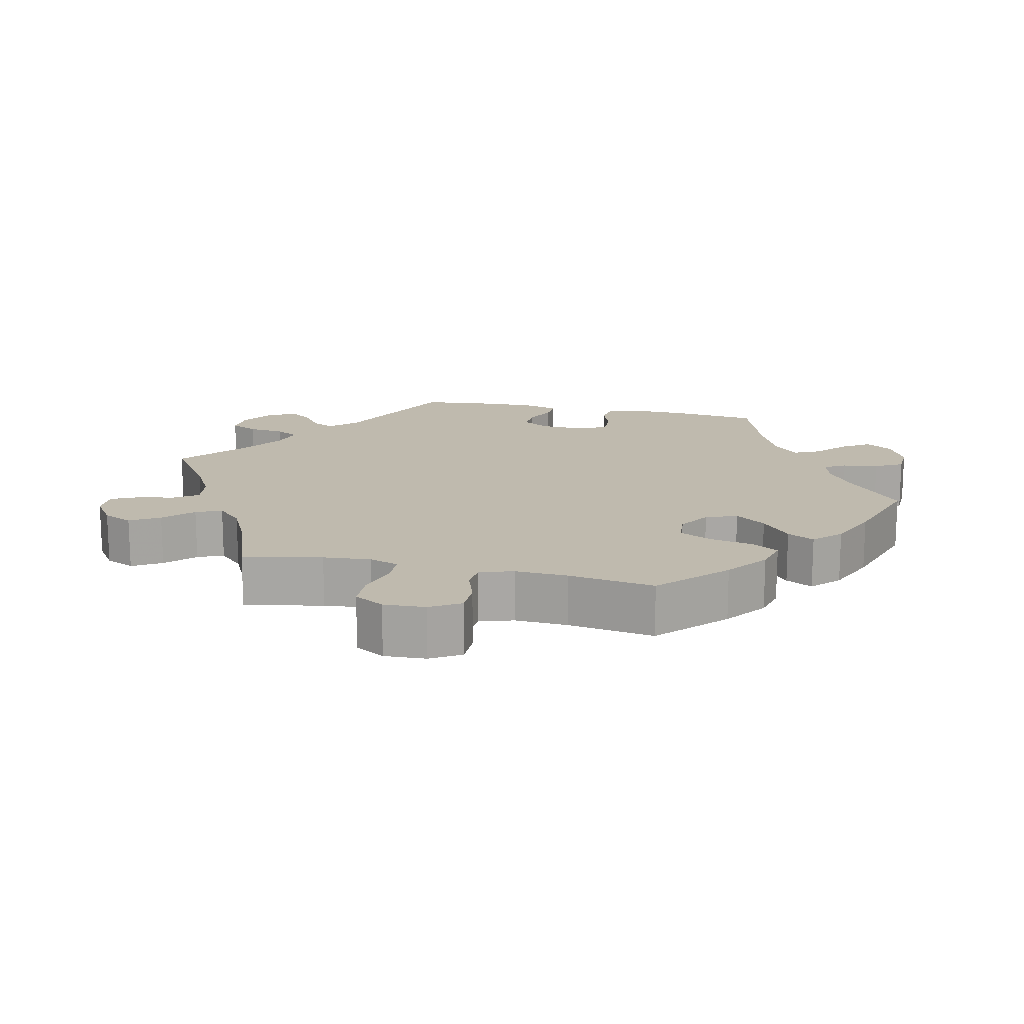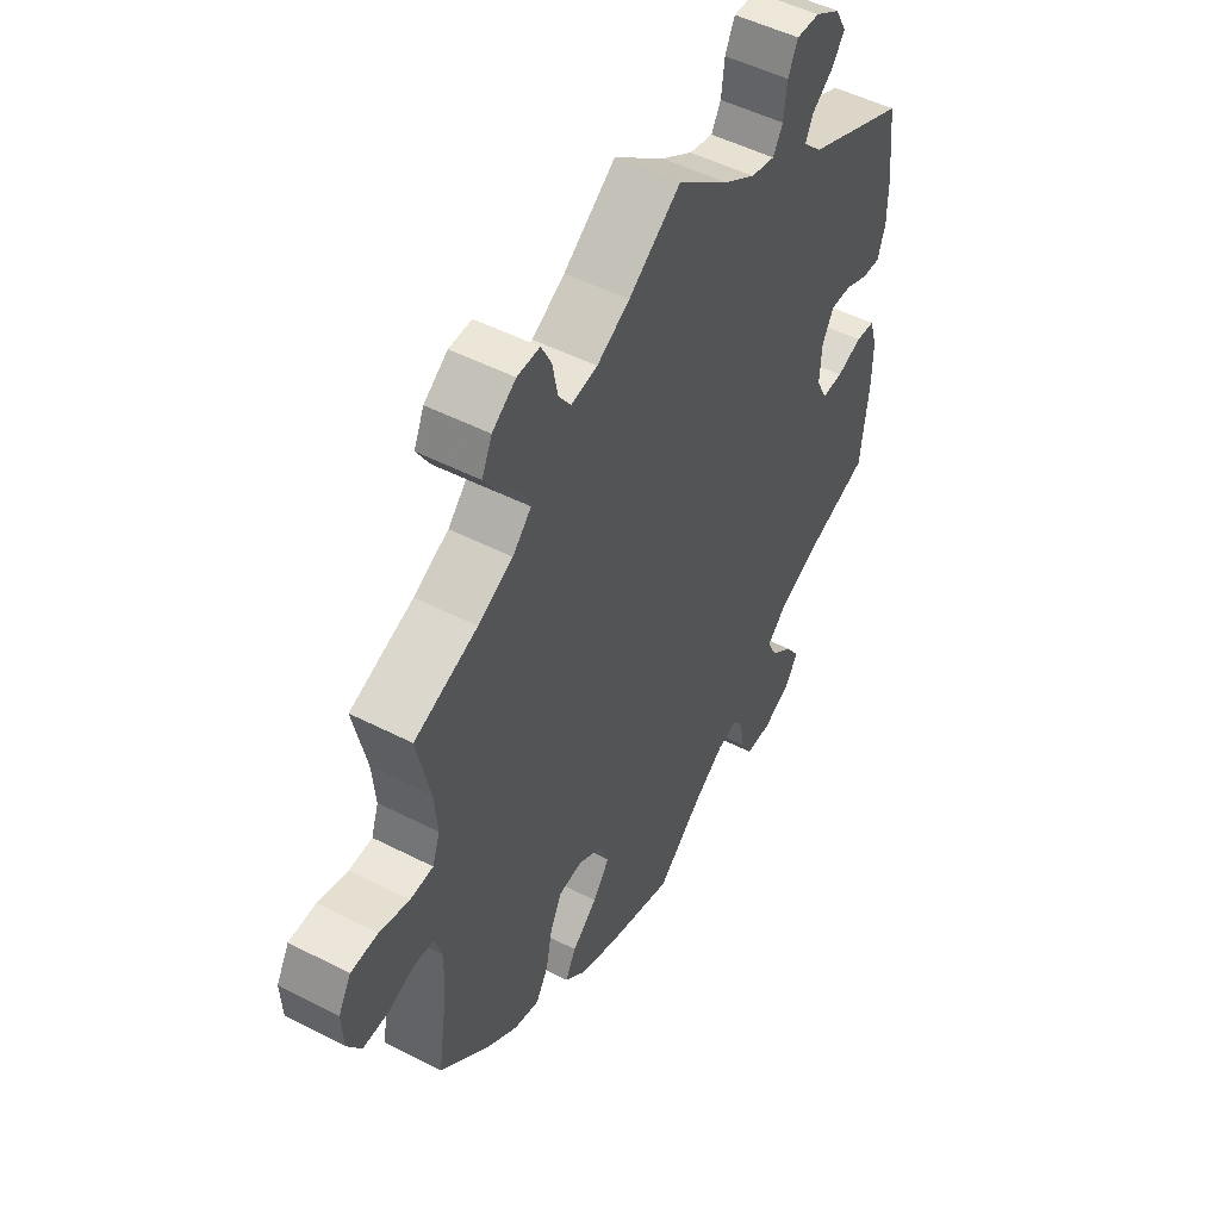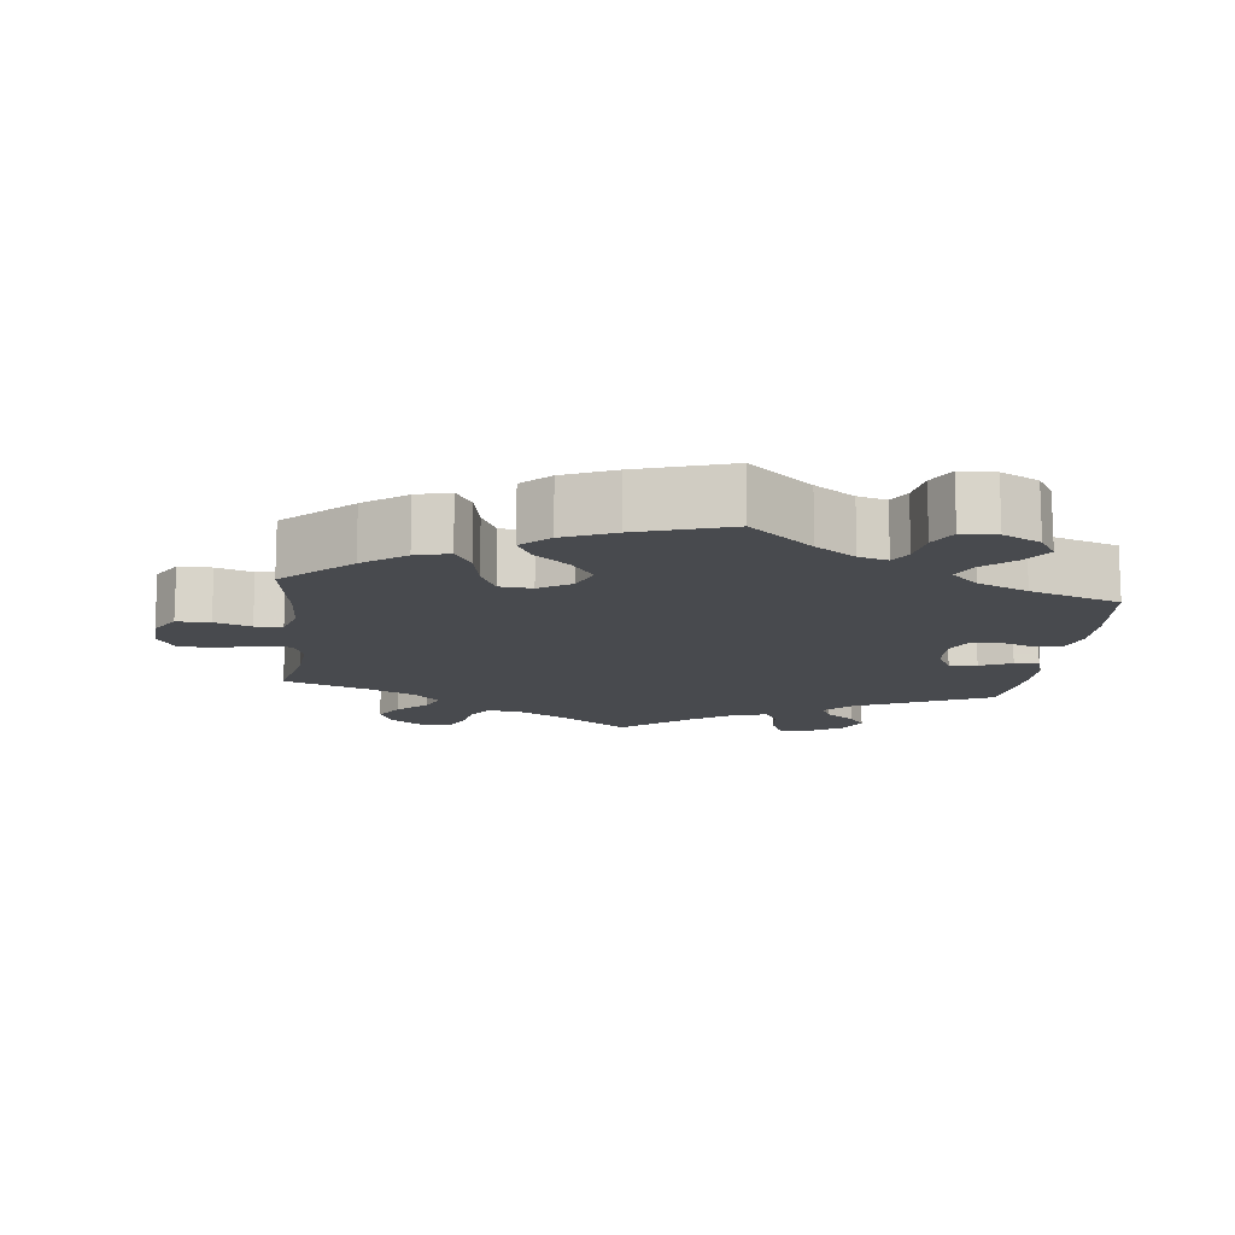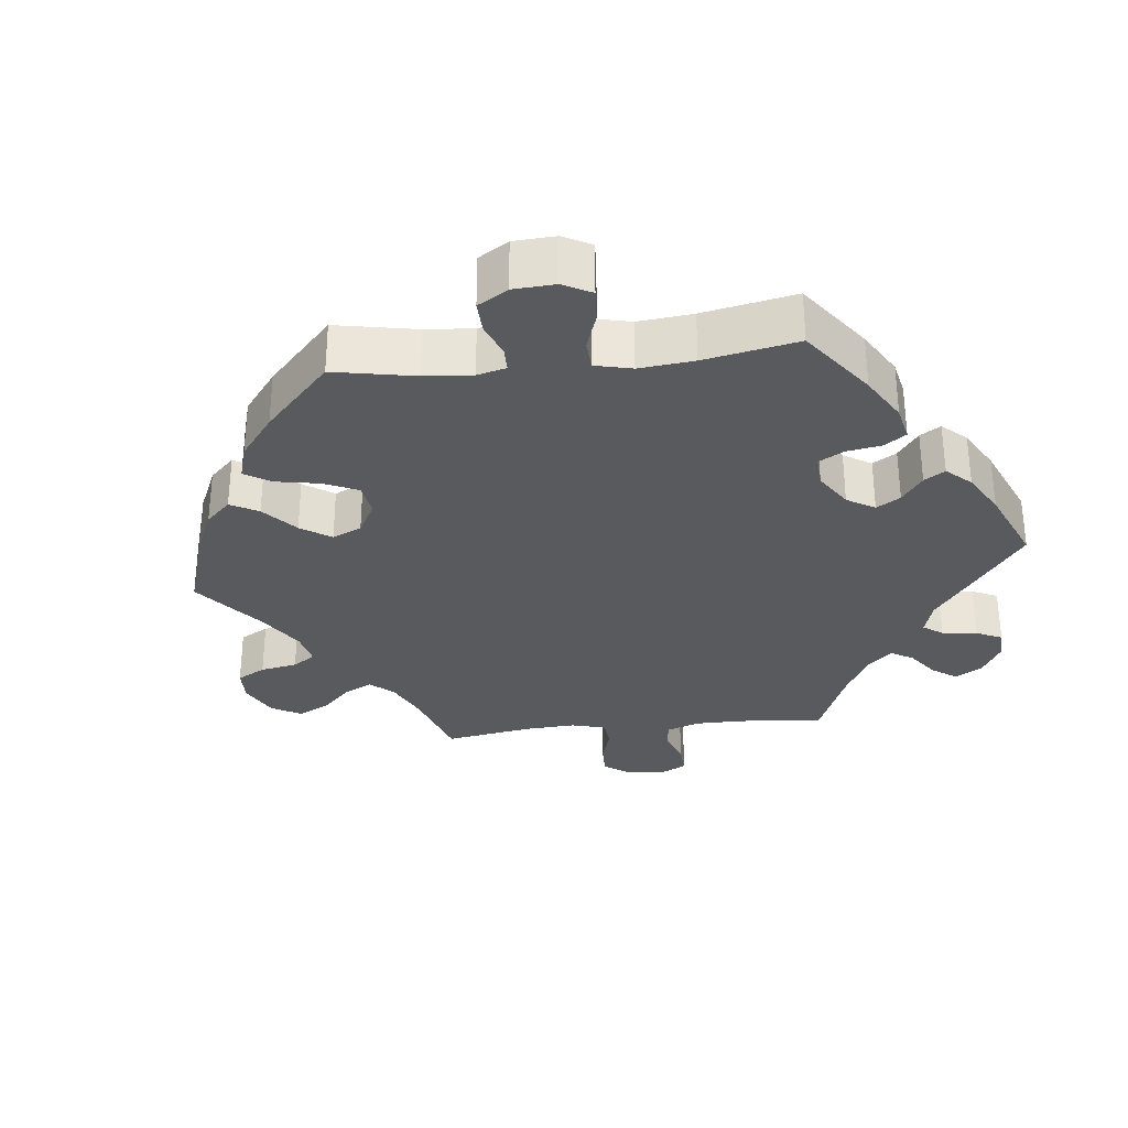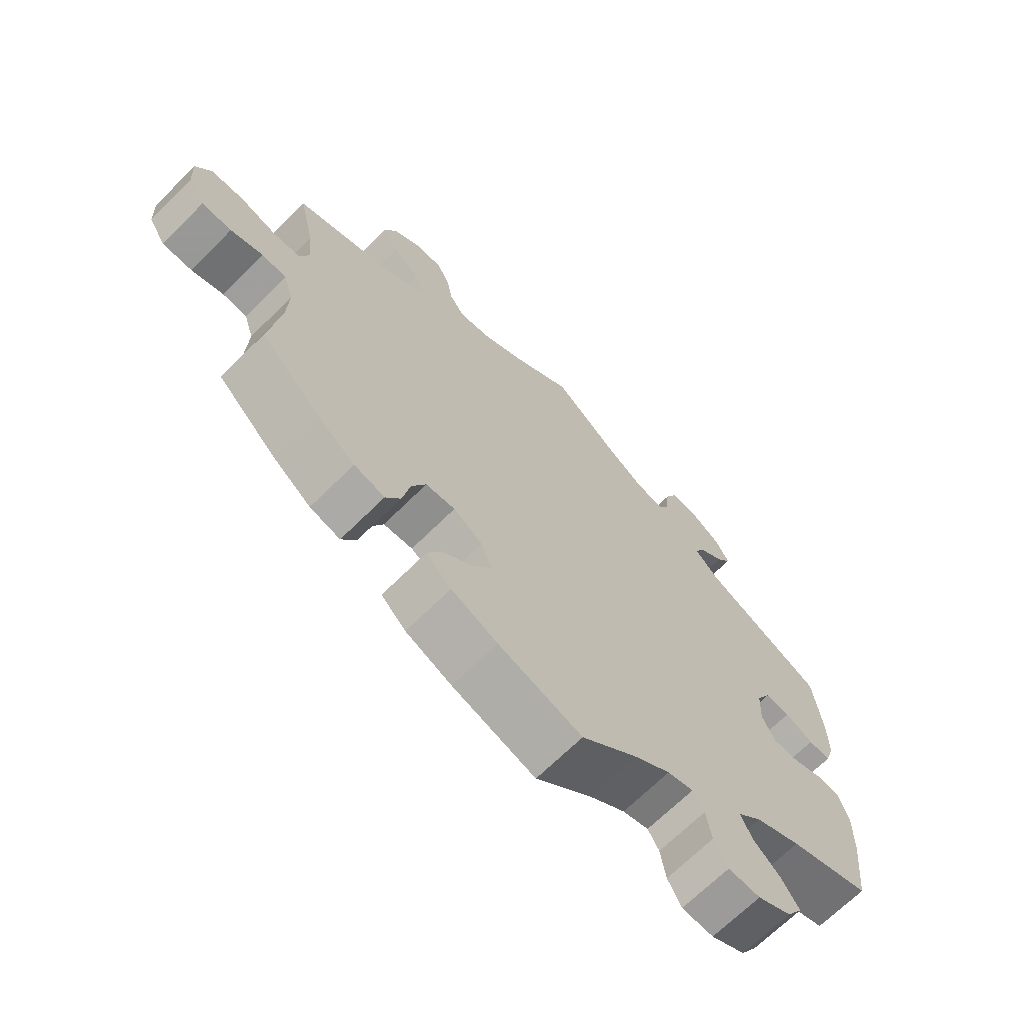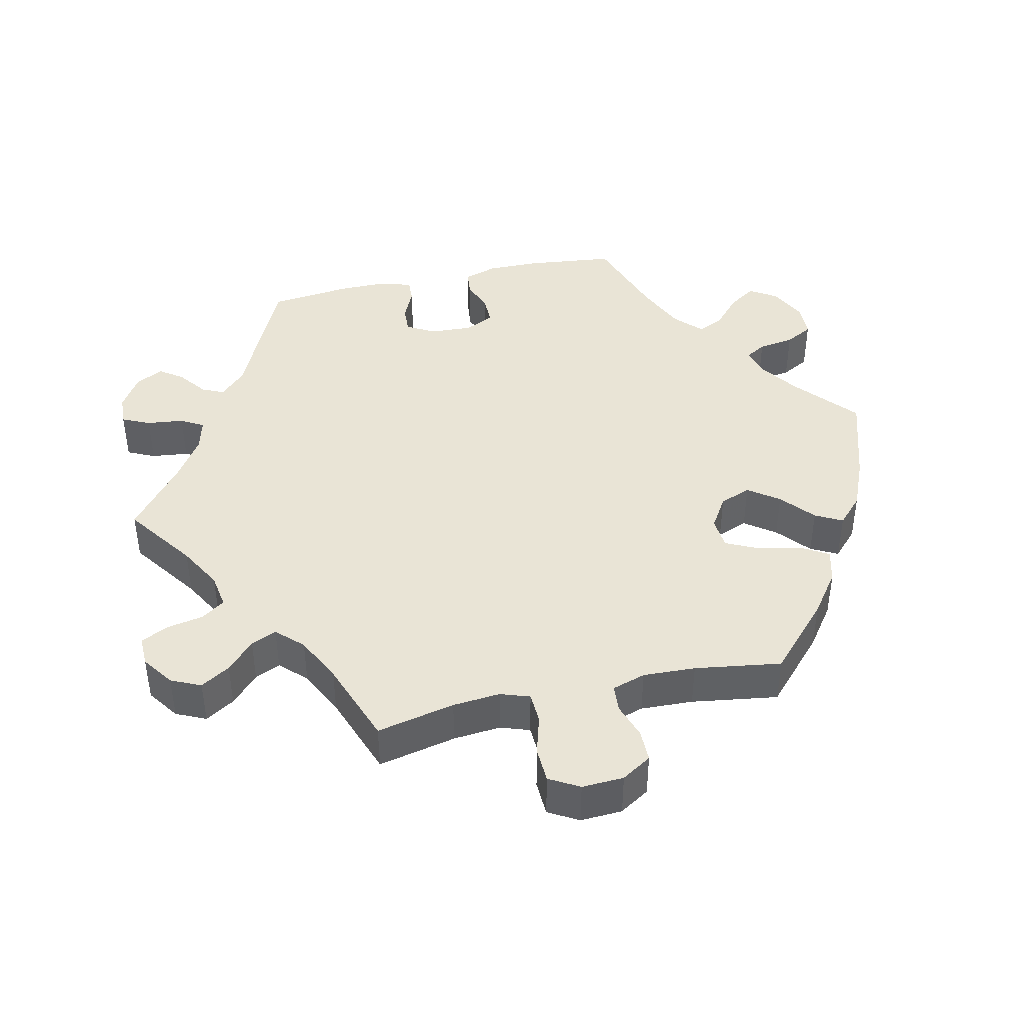
<metadata>
{"format":"obj","ext":"obj","renderer":"f3d","projection":"perspective","resolution":1024,"background":"white","views":[{"elev":15.7,"azim":103.0,"up":"+Y"},{"elev":50.5,"azim":119.3,"up":"+Z"},{"elev":-13.2,"azim":173.5,"up":"+Y"},{"elev":-30.7,"azim":-143.7,"up":"+Y"},{"elev":-68.4,"azim":134.8,"up":"+Z"},{"elev":42.5,"azim":77.4,"up":"+Y"}]}
</metadata>
<code>
v 0.477 0.07 0.18
v 0.471 0.07 0.113
v 0.485 0.07 0.072
v 0.528 0.07 0.07
v 0.584 0.07 0.086
v 0.634 0.07 0.084
v 0.658 0.07 0.042
v 0.655 0.07 -0.017
v 0.629 0.07 -0.059
v 0.583 0.07 -0.059
v 0.533 0.07 -0.042
v 0.495 0.07 -0.045
v 0.48 0.07 -0.092
v 0.483 0.07 -0.166
v 0.501 0.07 -0.288
v 0.409 0.07 -0.373
v 0.35 0.07 -0.416
v 0.303 0.07 -0.428
v 0.28 0.07 -0.39
v 0.268 0.07 -0.329
v 0.246 0.07 -0.283
v 0.201 0.07 -0.279
v 0.156 0.07 -0.307
v 0.139 0.07 -0.351
v 0.17 0.07 -0.394
v 0.217 0.07 -0.434
v 0.237 0.07 -0.472
v 0.199 0.07 -0.508
v 0.128 0.07 -0.538
v 0 0.07 -0.578
v -0.087 0.07 -0.503
v -0.142 0.07 -0.465
v -0.182 0.07 -0.454
v -0.199 0.07 -0.483
v -0.207 0.07 -0.534
v -0.228 0.07 -0.573
v -0.277 0.07 -0.575
v -0.329 0.07 -0.549
v -0.353 0.07 -0.511
v -0.327 0.07 -0.472
v -0.285 0.07 -0.435
v -0.267 0.07 -0.398
v -0.305 0.07 -0.362
v -0.375 0.07 -0.331
v -0.5 0.07 -0.289
v -0.514 0.07 -0.165
v -0.515 0.07 -0.091
v -0.5 0.07 -0.043
v -0.464 0.07 -0.039
v -0.417 0.07 -0.056
v -0.377 0.07 -0.056
v -0.357 0.07 -0.015
v -0.36 0.07 0.045
v -0.382 0.07 0.085
v -0.421 0.07 0.083
v -0.465 0.07 0.063
v -0.499 0.07 0.061
v -0.513 0.07 0.105
v -0.513 0.07 0.173
v -0.5 0.07 0.289
v -0.312 0.07 0.375
v -0.276 0.07 0.411
v -0.29 0.07 0.442
v -0.33 0.07 0.472
v -0.353 0.07 0.505
v -0.332 0.07 0.544
v -0.285 0.07 0.573
v -0.242 0.07 0.575
v -0.224 0.07 0.536
v -0.218 0.07 0.484
v -0.2 0.07 0.452
v -0.155 0.07 0.463
v -0.095 0.07 0.502
v 0 0.07 0.578
v 0.097 0.07 0.509
v 0.158 0.07 0.475
v 0.207 0.07 0.467
v 0.23 0.07 0.5
v 0.24 0.07 0.552
v 0.259 0.07 0.59
v 0.301 0.07 0.589
v 0.345 0.07 0.558
v 0.364 0.07 0.516
v 0.339 0.07 0.475
v 0.299 0.07 0.437
v 0.283 0.07 0.401
v 0.318 0.07 0.365
v 0.383 0.07 0.333
v 0.501 0.07 0.29
v 0.477 0 0.18
v 0.471 0 0.113
v 0.485 0 0.072
v 0.528 0 0.07
v 0.584 0 0.086
v 0.634 0 0.084
v 0.658 0 0.042
v 0.655 0 -0.017
v 0.629 0 -0.059
v 0.583 0 -0.059
v 0.533 0 -0.042
v 0.495 0 -0.045
v 0.48 0 -0.092
v 0.483 0 -0.166
v 0.501 0 -0.288
v 0.409 0 -0.373
v 0.35 0 -0.416
v 0.303 0 -0.428
v 0.28 0 -0.39
v 0.268 0 -0.329
v 0.246 0 -0.283
v 0.201 0 -0.279
v 0.156 0 -0.307
v 0.139 0 -0.351
v 0.17 0 -0.394
v 0.217 0 -0.434
v 0.237 0 -0.472
v 0.199 0 -0.508
v 0.128 0 -0.538
v 0 0 -0.578
v -0.087 0 -0.503
v -0.142 0 -0.465
v -0.182 0 -0.454
v -0.199 0 -0.483
v -0.207 0 -0.534
v -0.228 0 -0.573
v -0.277 0 -0.575
v -0.329 0 -0.549
v -0.353 0 -0.511
v -0.327 0 -0.472
v -0.285 0 -0.435
v -0.267 0 -0.398
v -0.305 0 -0.362
v -0.375 0 -0.331
v -0.5 0 -0.289
v -0.514 0 -0.165
v -0.515 0 -0.091
v -0.5 0 -0.043
v -0.464 0 -0.039
v -0.417 0 -0.056
v -0.377 0 -0.056
v -0.357 0 -0.015
v -0.36 0 0.045
v -0.382 0 0.085
v -0.421 0 0.083
v -0.465 0 0.063
v -0.499 0 0.061
v -0.513 0 0.105
v -0.513 0 0.173
v -0.5 0 0.289
v -0.312 0 0.375
v -0.276 0 0.411
v -0.29 0 0.442
v -0.33 0 0.472
v -0.353 0 0.505
v -0.332 0 0.544
v -0.285 0 0.573
v -0.242 0 0.575
v -0.224 0 0.536
v -0.218 0 0.484
v -0.2 0 0.452
v -0.155 0 0.463
v -0.095 0 0.502
v 0 0 0.578
v 0.097 0 0.509
v 0.158 0 0.475
v 0.207 0 0.467
v 0.23 0 0.5
v 0.24 0 0.552
v 0.259 0 0.59
v 0.301 0 0.589
v 0.345 0 0.558
v 0.364 0 0.516
v 0.339 0 0.475
v 0.299 0 0.437
v 0.283 0 0.401
v 0.318 0 0.365
v 0.383 0 0.333
v 0.501 0 0.29
f 88 89 1
f 87 88 1 2
f 86 87 2 3
f 82 83 84 85
f 82 85 86
f 81 82 86
f 78 79 80 81
f 77 78 81 86
f 76 77 86 3
f 73 74 75
f 72 73 75 76
f 71 72 76 3
f 67 68 69 70
f 67 70 71
f 66 67 71
f 63 64 65 66
f 62 63 66 71
f 61 62 71 3
f 59 60 61 3
f 55 56 57 58
f 54 55 58 59
f 47 48 49 50
f 47 50 51
f 44 45 46 47
f 43 44 47 51
f 42 43 51 52
f 38 39 40 41
f 38 41 42
f 37 38 42
f 34 35 36 37
f 33 34 37 42
f 32 33 42 52
f 28 29 30 31
f 25 26 27 28
f 24 25 28 31
f 23 24 31 32
f 17 18 19 20
f 17 20 21
f 14 15 16 17
f 13 14 17 21
f 12 13 21 22
f 8 9 10 11
f 8 11 12
f 7 8 12
f 4 5 6 7
f 3 4 7 12
f 54 59 3 12
f 23 32 52 53
f 23 53 54
f 12 22 23 54
f 90 178 177
f 91 90 177 176
f 92 91 176 175
f 174 173 172 171
f 175 174 171
f 175 171 170
f 170 169 168 167
f 175 170 167 166
f 92 175 166 165
f 164 163 162
f 165 164 162 161
f 92 165 161 160
f 159 158 157 156
f 160 159 156
f 160 156 155
f 155 154 153 152
f 160 155 152 151
f 92 160 151 150
f 92 150 149 148
f 147 146 145 144
f 148 147 144 143
f 139 138 137 136
f 140 139 136
f 136 135 134 133
f 140 136 133 132
f 141 140 132 131
f 130 129 128 127
f 131 130 127
f 131 127 126
f 126 125 124 123
f 131 126 123 122
f 141 131 122 121
f 120 119 118 117
f 117 116 115 114
f 120 117 114 113
f 121 120 113 112
f 109 108 107 106
f 110 109 106
f 106 105 104 103
f 110 106 103 102
f 111 110 102 101
f 100 99 98 97
f 101 100 97
f 101 97 96
f 96 95 94 93
f 101 96 93 92
f 101 92 148 143
f 142 141 121 112
f 143 142 112
f 143 112 111 101
f 1 90 91 2
f 2 91 92 3
f 3 92 93 4
f 4 93 94 5
f 5 94 95 6
f 6 95 96 7
f 7 96 97 8
f 8 97 98 9
f 9 98 99 10
f 10 99 100 11
f 11 100 101 12
f 12 101 102 13
f 13 102 103 14
f 14 103 104 15
f 15 104 105 16
f 16 105 106 17
f 17 106 107 18
f 18 107 108 19
f 19 108 109 20
f 20 109 110 21
f 21 110 111 22
f 22 111 112 23
f 23 112 113 24
f 24 113 114 25
f 25 114 115 26
f 26 115 116 27
f 27 116 117 28
f 28 117 118 29
f 29 118 119 30
f 30 119 120 31
f 31 120 121 32
f 32 121 122 33
f 33 122 123 34
f 34 123 124 35
f 35 124 125 36
f 36 125 126 37
f 37 126 127 38
f 38 127 128 39
f 39 128 129 40
f 40 129 130 41
f 41 130 131 42
f 42 131 132 43
f 43 132 133 44
f 44 133 134 45
f 45 134 135 46
f 46 135 136 47
f 47 136 137 48
f 48 137 138 49
f 49 138 139 50
f 50 139 140 51
f 51 140 141 52
f 52 141 142 53
f 53 142 143 54
f 54 143 144 55
f 55 144 145 56
f 56 145 146 57
f 57 146 147 58
f 58 147 148 59
f 59 148 149 60
f 60 149 150 61
f 61 150 151 62
f 62 151 152 63
f 63 152 153 64
f 64 153 154 65
f 65 154 155 66
f 66 155 156 67
f 67 156 157 68
f 68 157 158 69
f 69 158 159 70
f 70 159 160 71
f 71 160 161 72
f 72 161 162 73
f 73 162 163 74
f 74 163 164 75
f 75 164 165 76
f 76 165 166 77
f 77 166 167 78
f 78 167 168 79
f 79 168 169 80
f 80 169 170 81
f 81 170 171 82
f 82 171 172 83
f 83 172 173 84
f 84 173 174 85
f 85 174 175 86
f 86 175 176 87
f 87 176 177 88
f 88 177 178 89
f 89 178 90 1

</code>
